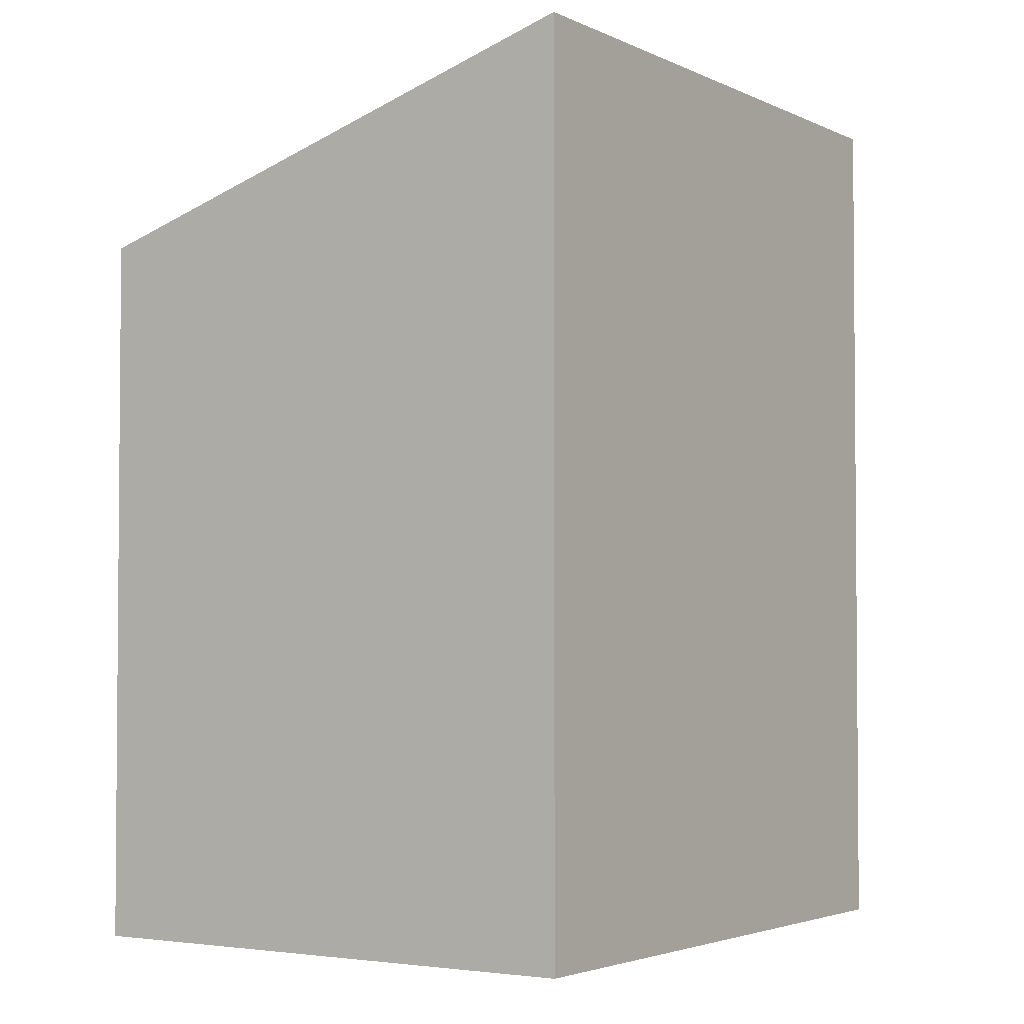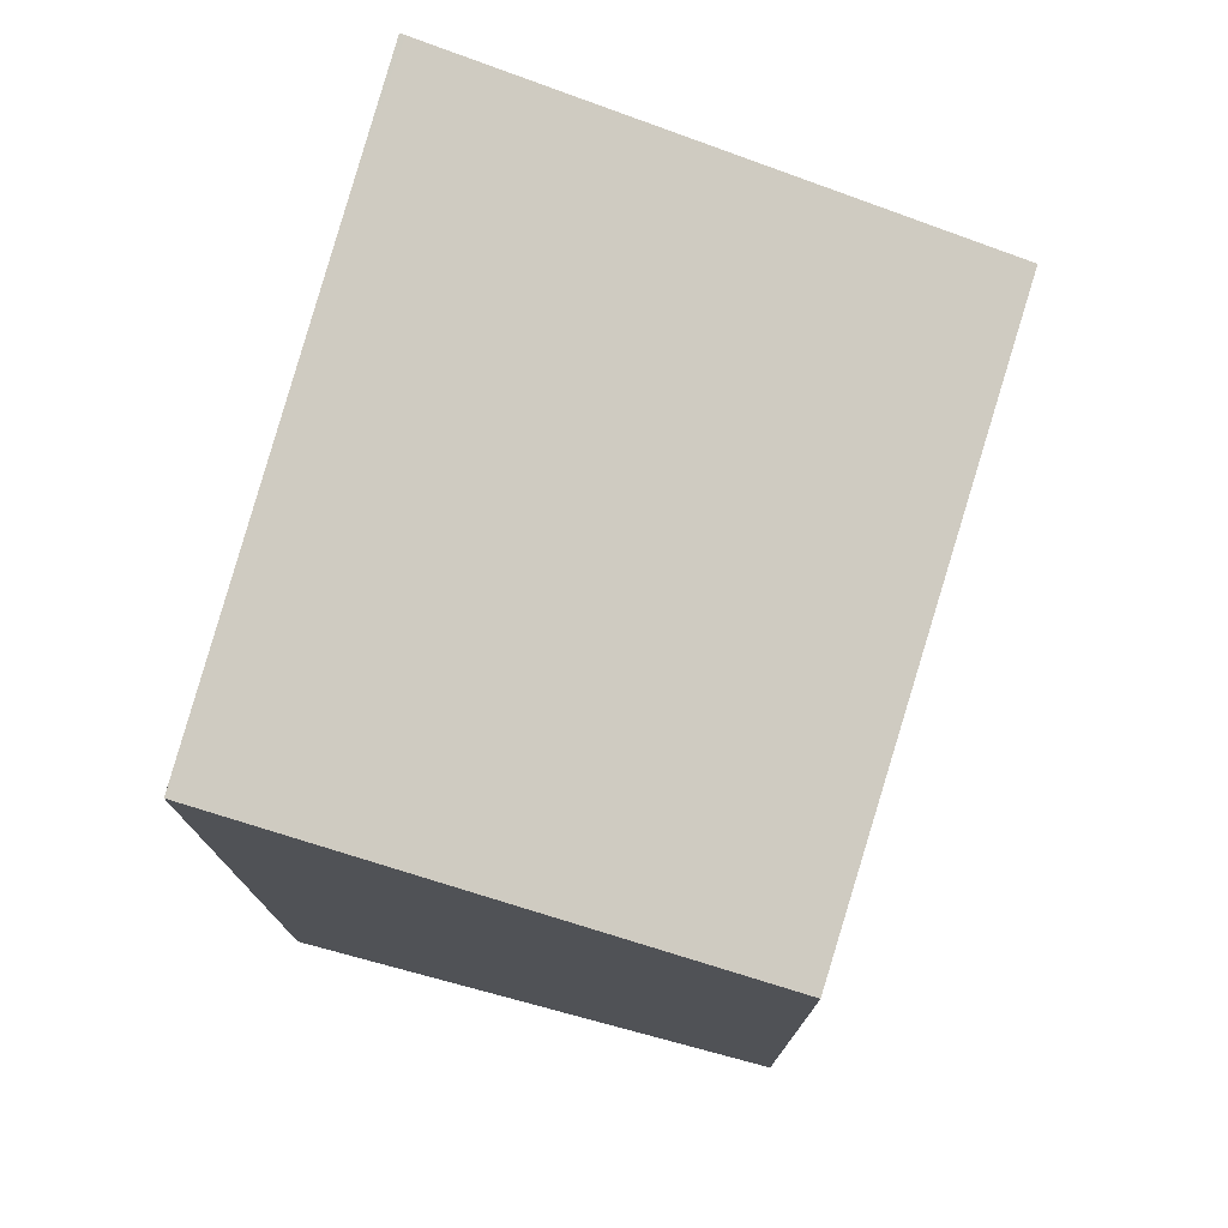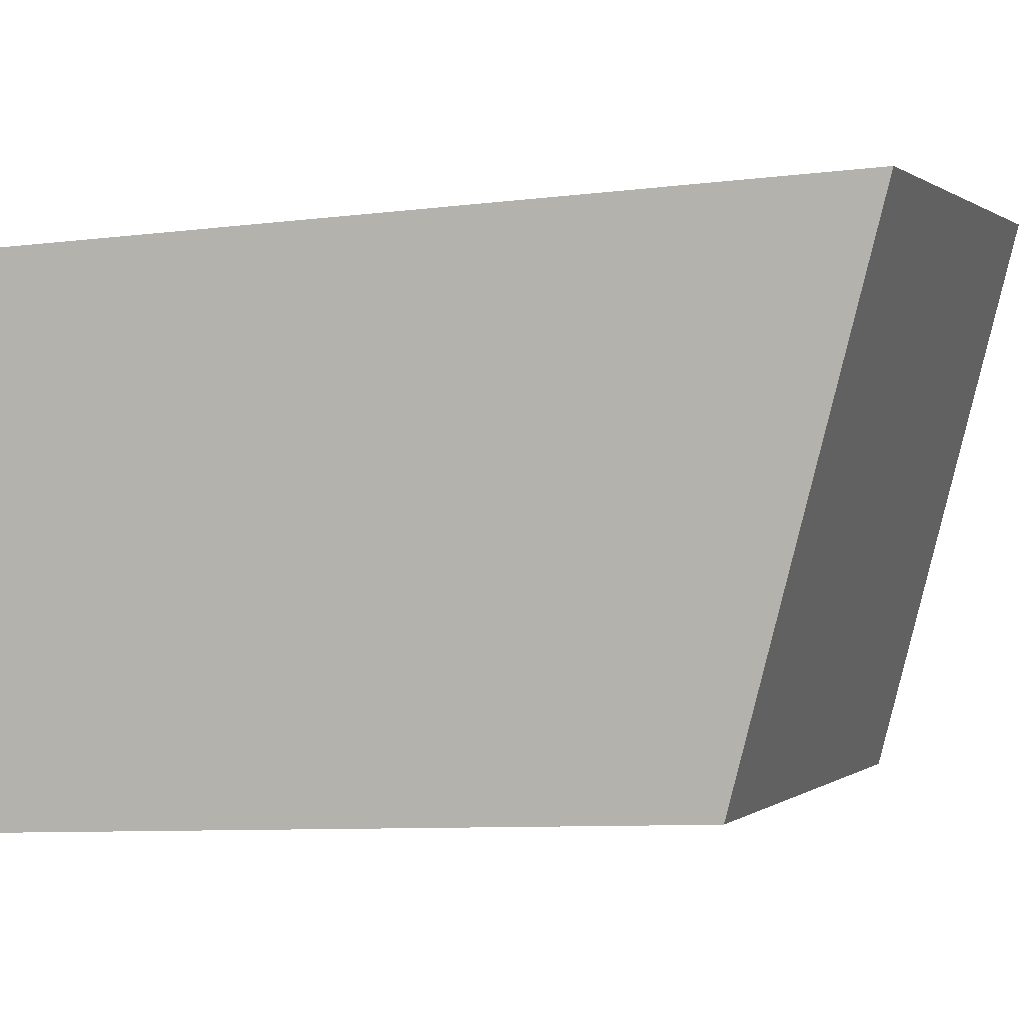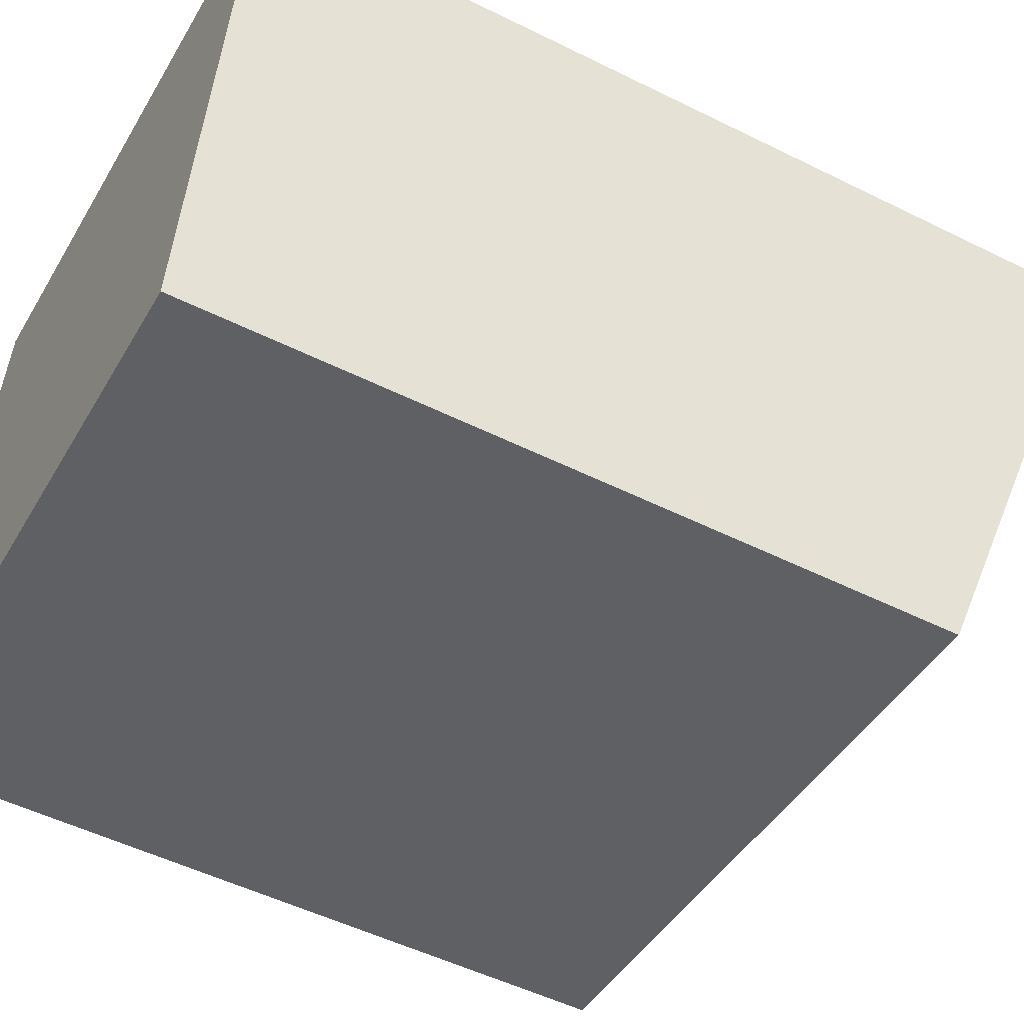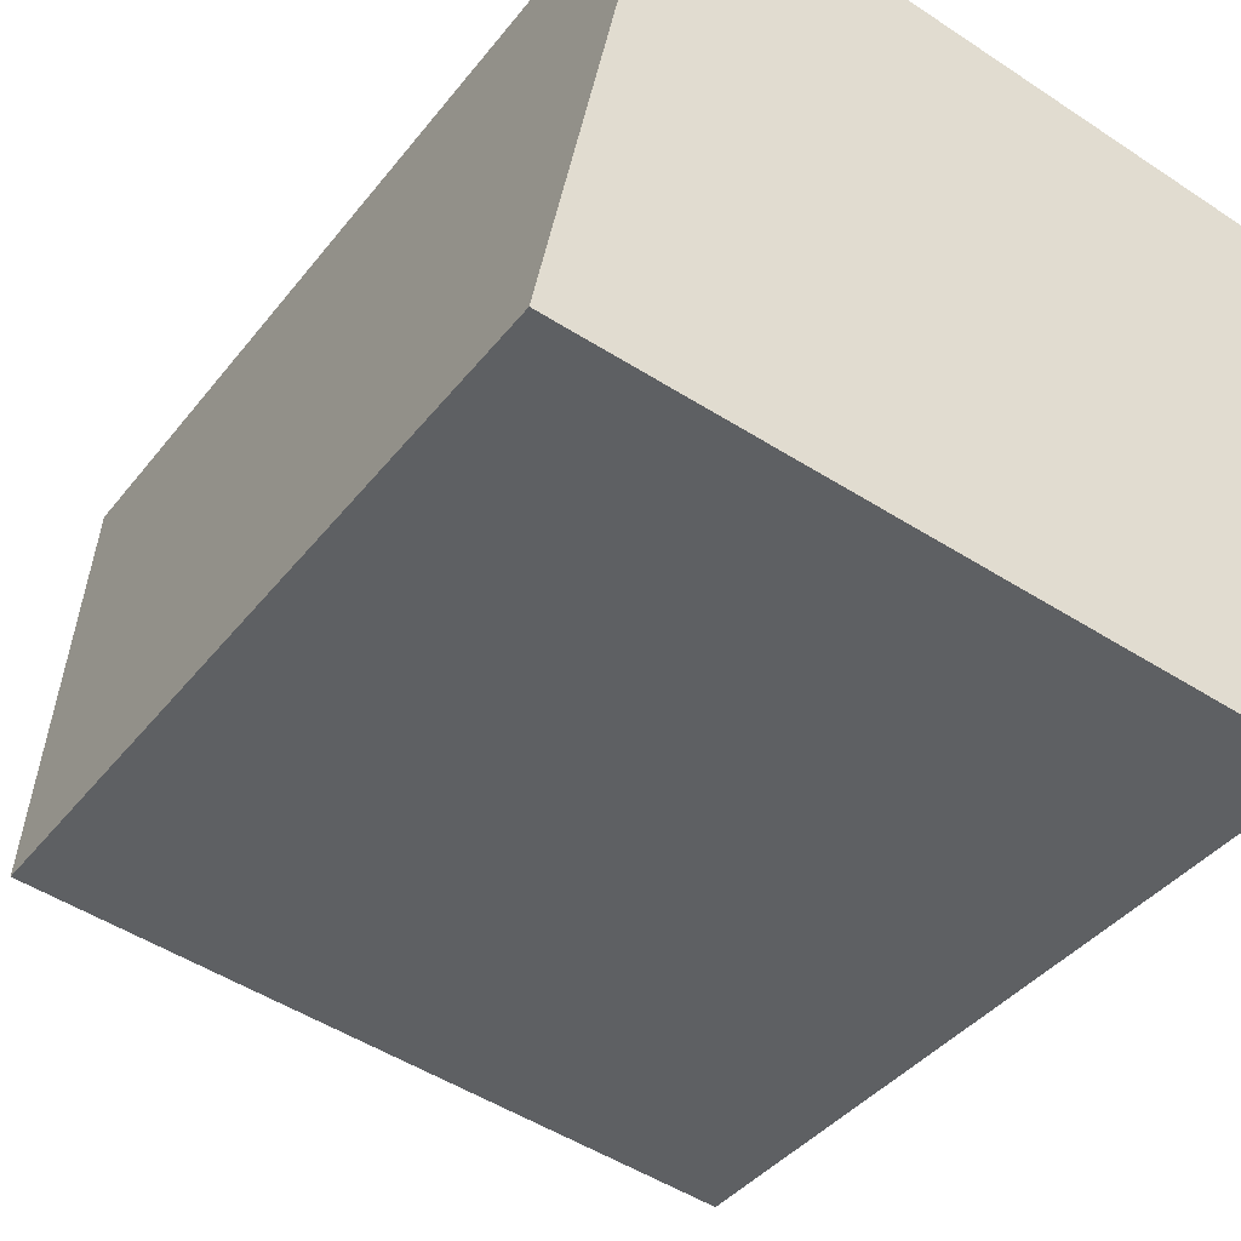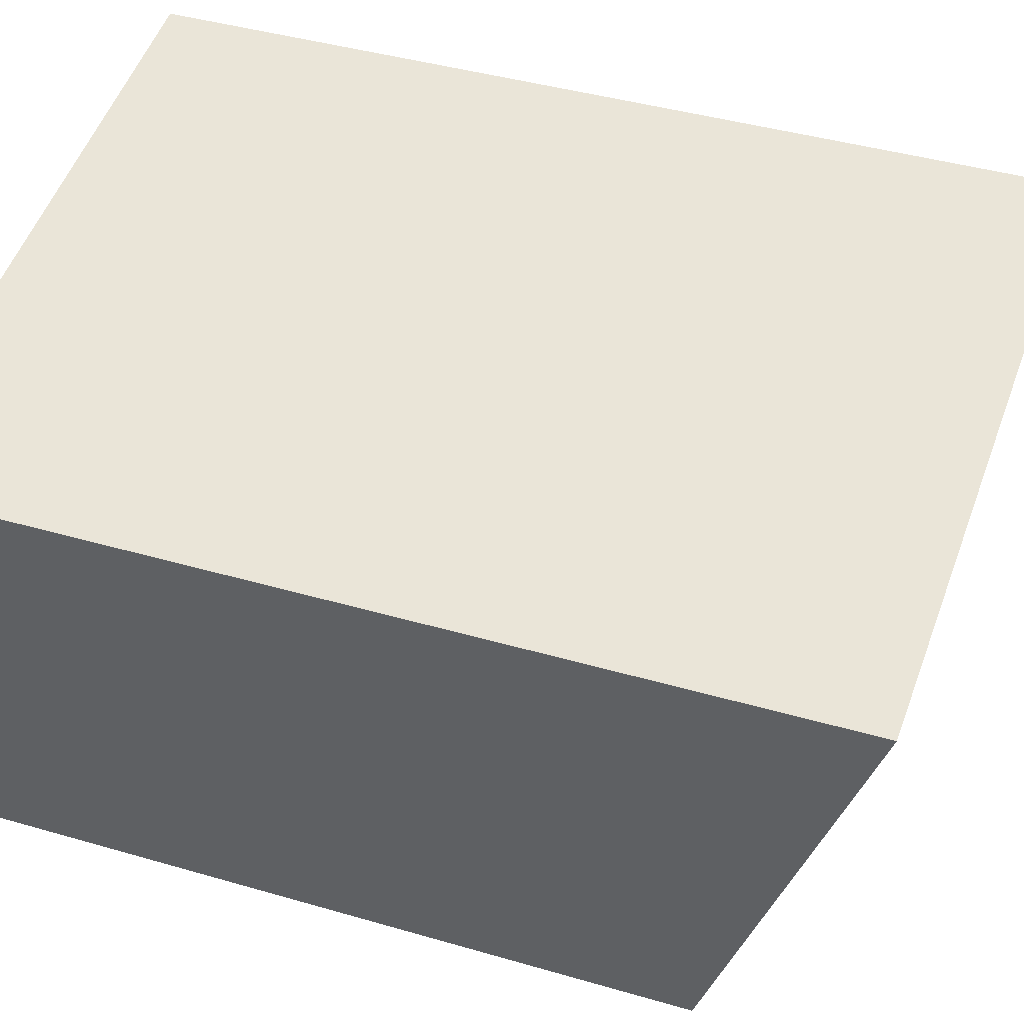
<metadata>
{"format":"obj","ext":"obj","renderer":"f3d","projection":"perspective","resolution":1024,"background":"white","views":[{"elev":-2.9,"azim":-45.8,"up":"+Y"},{"elev":76.4,"azim":114.8,"up":"+Y"},{"elev":-8.6,"azim":109.0,"up":"+Z"},{"elev":-51.6,"azim":61.7,"up":"+Z"},{"elev":-39.1,"azim":-33.6,"up":"+Z"},{"elev":41.4,"azim":109.5,"up":"+Z"}]}
</metadata>
<code>
v  0 11.86 7.262e-16
v  11.94 14.57 6.943
v  10.48 11.86 -1.351
v  3.634 14.69 8.374
v  1.703 14.69 8.623
v  1.719 14.71 8.704
v  1.719 -5.33e-16 8.704
v  11.94 -4.251e-16 6.943
v  3.634 -5.128e-16 8.374
v  10.48 8.272e-17 -1.351
v  0 0 0
v  1.703 -5.28e-16 8.623
g defaultobject
f 1 2 3
f 2 1 4
f 4 1 5
f 4 5 6
f 7 4 6
f 4 7 2
f 2 7 8
f 8 7 9
f 8 3 2
f 3 8 10
f 10 1 3
f 1 10 11
f 5 7 6
f 7 5 1
f 7 1 12
f 12 1 11
f 9 10 8
f 10 9 11
f 11 9 7
f 11 7 12

</code>
